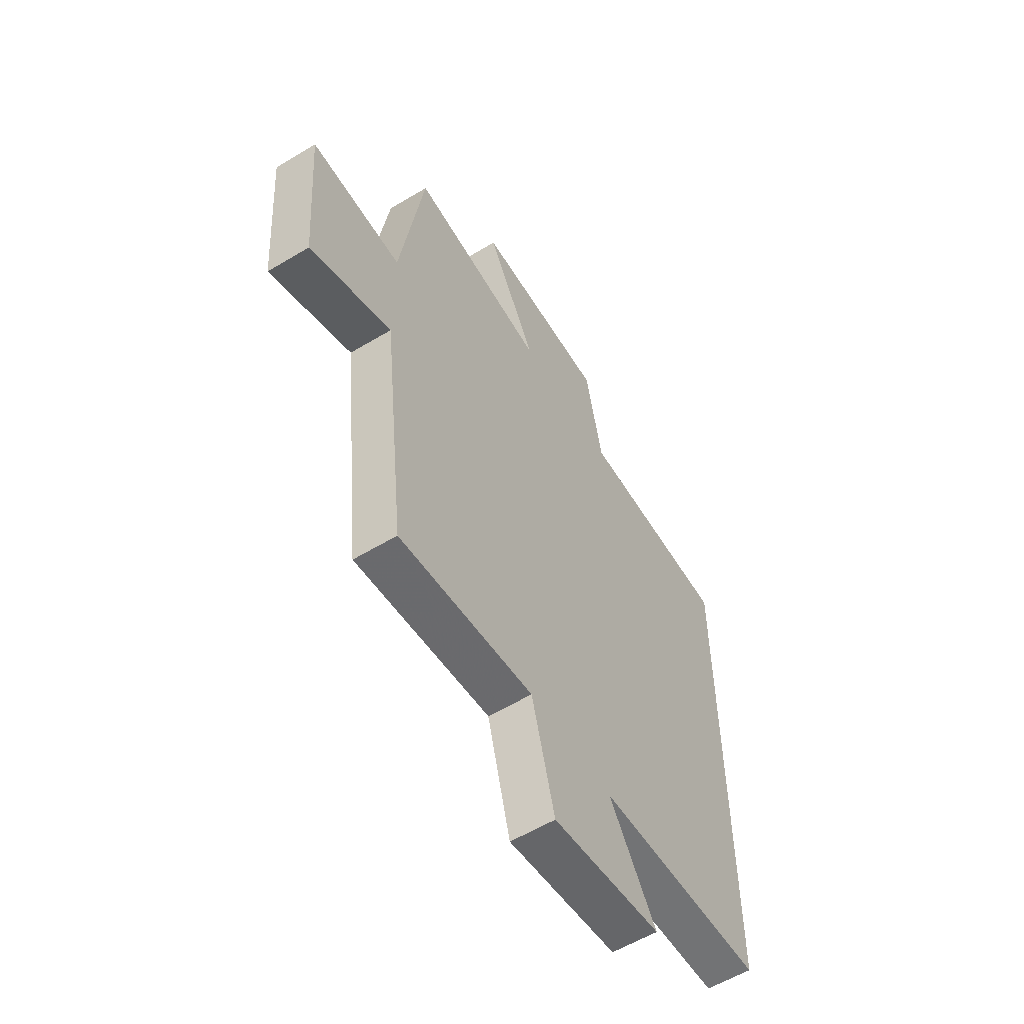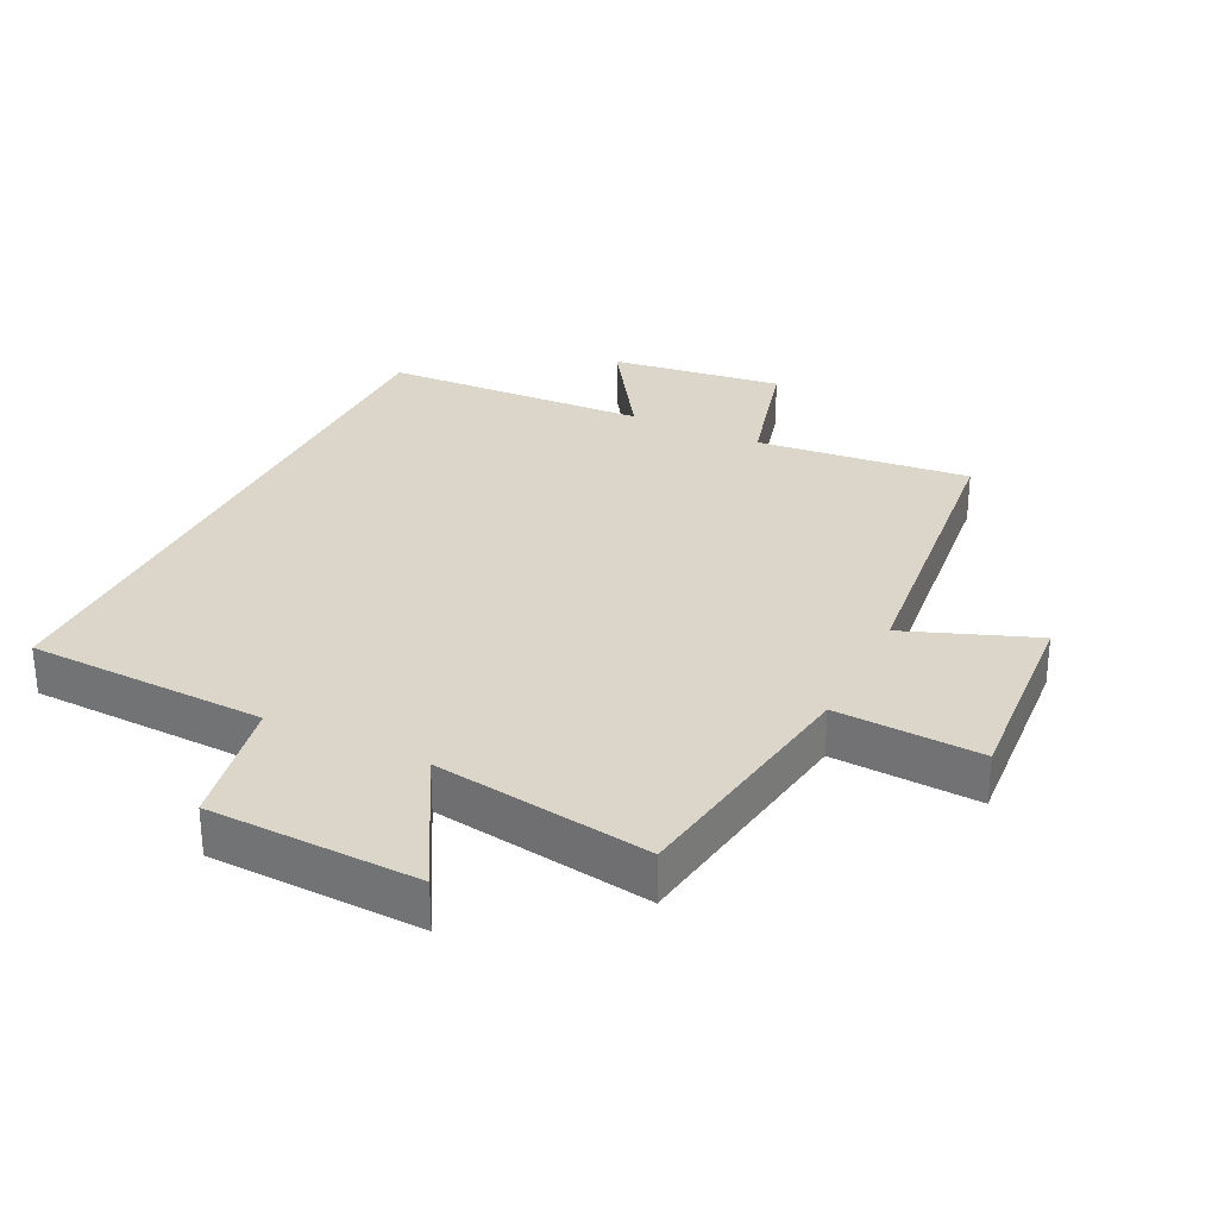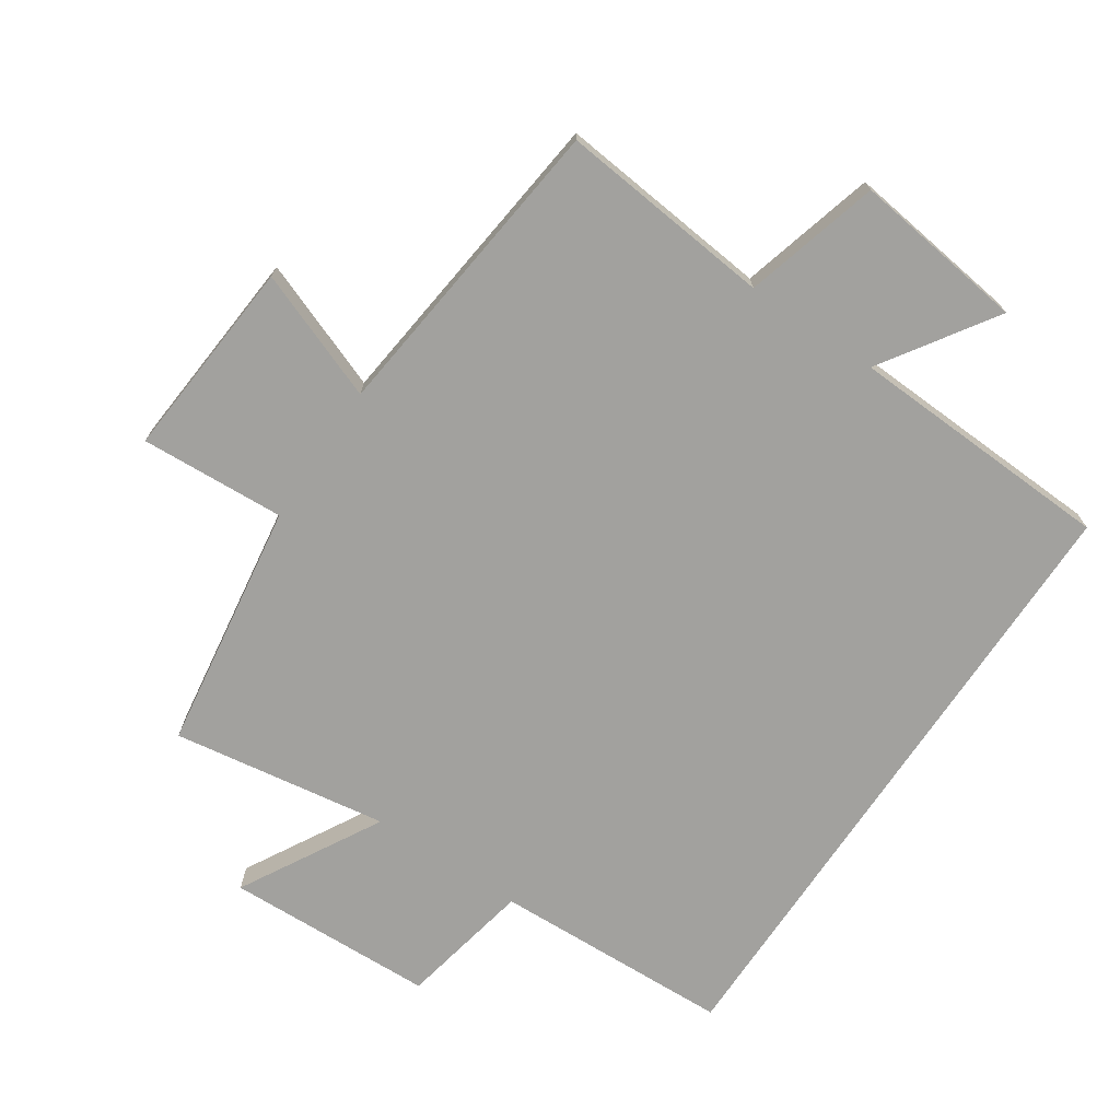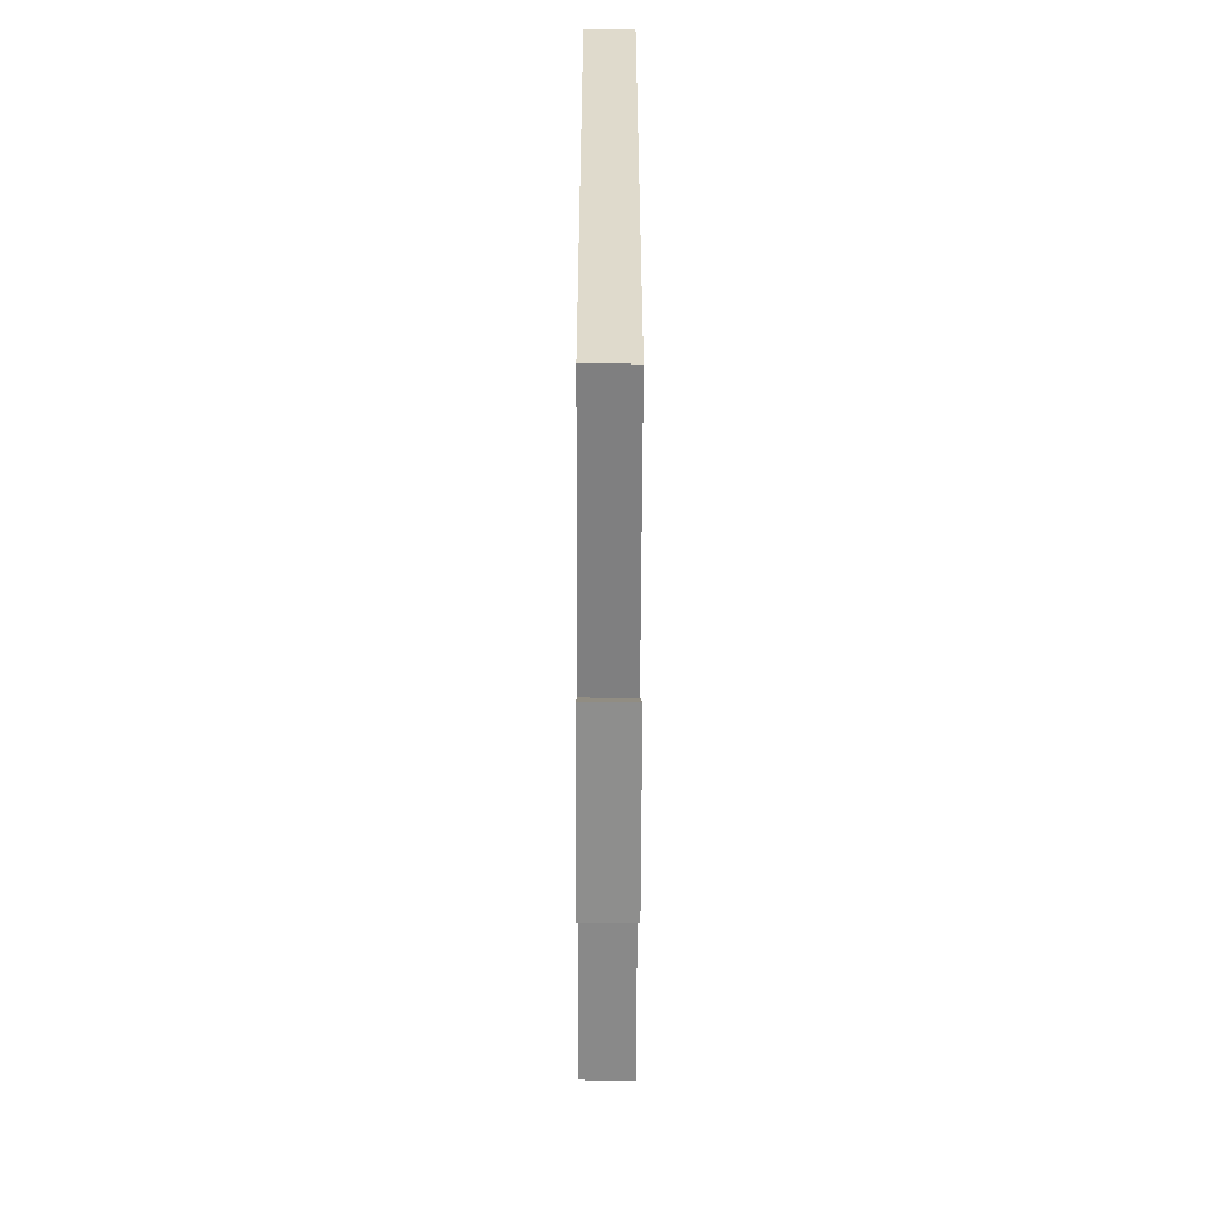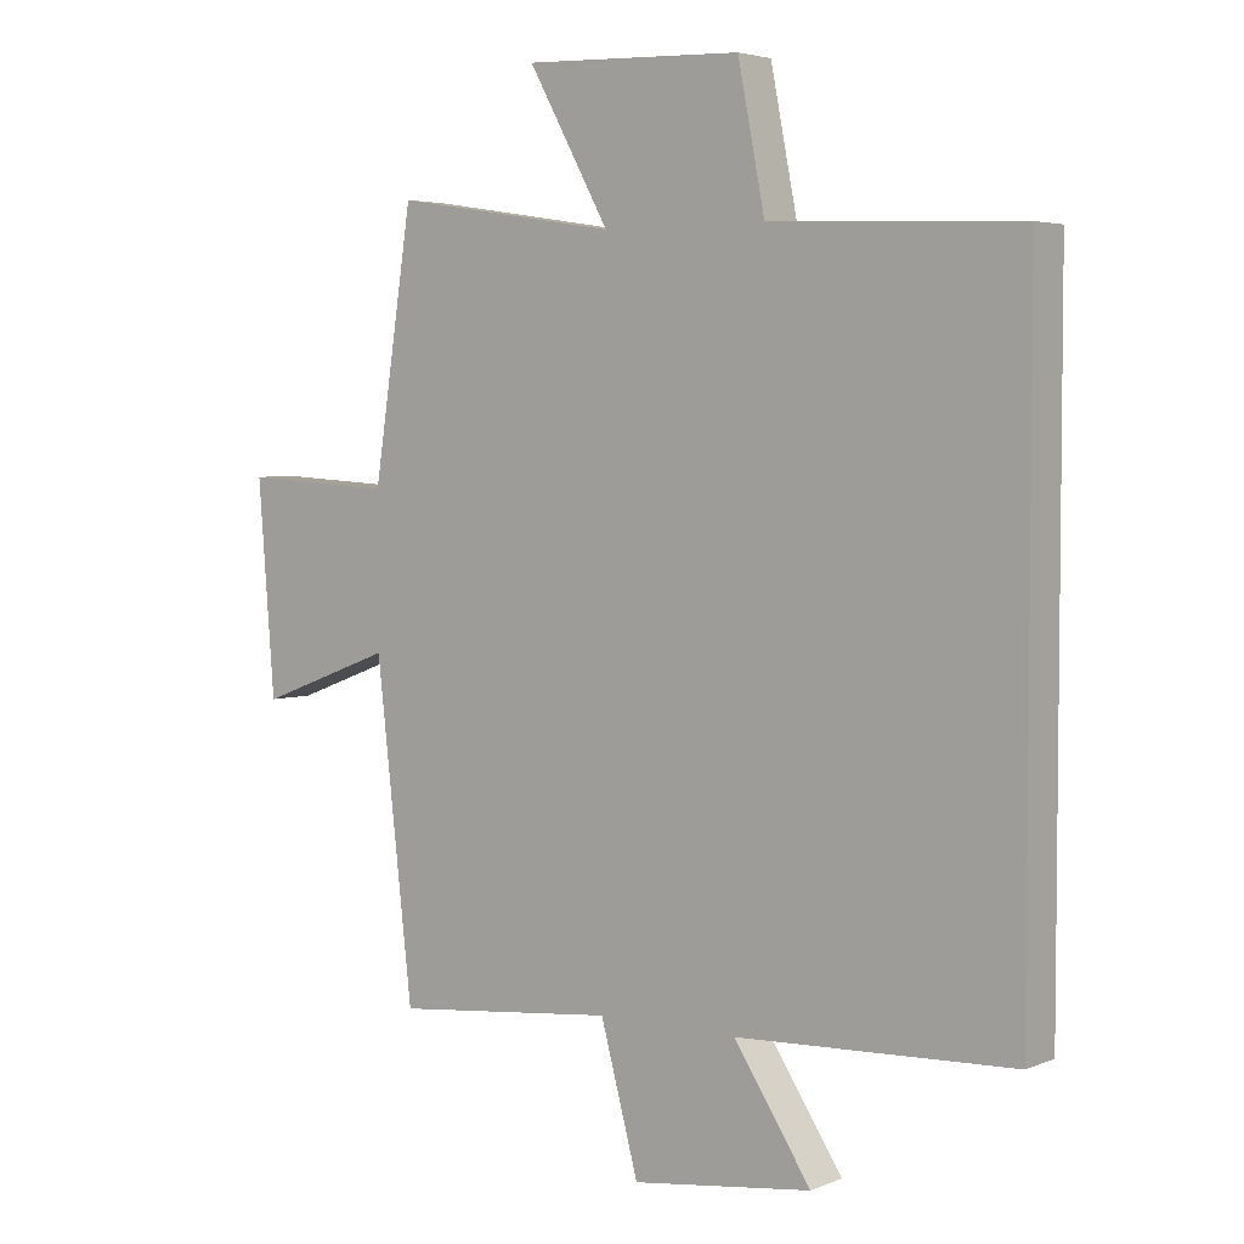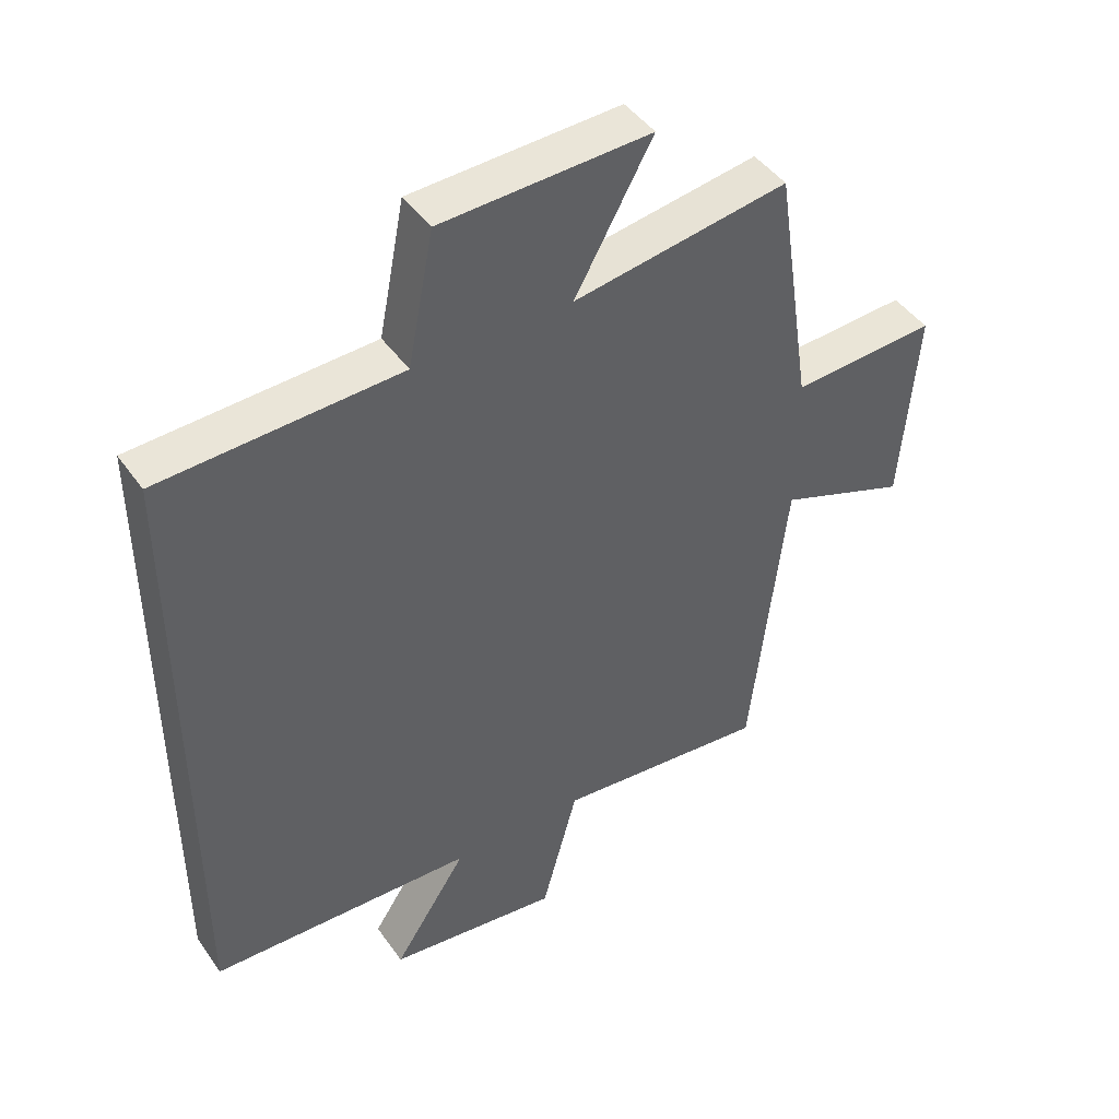
<metadata>
{"format":"obj","ext":"obj","renderer":"f3d","projection":"perspective","resolution":1024,"background":"white","views":[{"elev":-57.8,"azim":122.0,"up":"+Z"},{"elev":29.7,"azim":26.0,"up":"+Y"},{"elev":-72.0,"azim":146.0,"up":"+Y"},{"elev":-57.5,"azim":-90.2,"up":"+Z"},{"elev":4.1,"azim":-142.4,"up":"+Z"},{"elev":45.1,"azim":-32.9,"up":"+Z"}]}
</metadata>
<code>
v -0.5 0.07 -0.483
v -0.5 0.07 0.485
v -0.132 0.07 0.5
v -0.092 0.07 0.704
v 0.23 0.07 0.716
v 0.11 0.07 0.5
v 0.442 0.07 0.552
v 0.5 0.07 0.169
v 0.723 0.07 0.182
v 0.699 0.07 -0.128
v 0.5 0.07 -0.053
v 0.446 0.07 -0.533
v 0.117 0.07 -0.5
v 0.061 0.07 -0.708
v -0.205 0.07 -0.674
v -0.091 0.07 -0.5
v -0.5 0 -0.483
v -0.5 0 0.485
v -0.132 0 0.5
v -0.092 0 0.704
v 0.23 0 0.716
v 0.11 0 0.5
v 0.442 0 0.552
v 0.5 0 0.169
v 0.723 0 0.182
v 0.699 0 -0.128
v 0.5 0 -0.053
v 0.446 0 -0.533
v 0.117 0 -0.5
v 0.061 0 -0.708
v -0.205 0 -0.674
v -0.091 0 -0.5
f 13 14 15 16
f 13 16 1 2
f 11 12 13 2
f 8 9 10 11
f 6 7 8 11
f 6 11 2 3
f 3 4 5 6
f 32 31 30 29
f 18 17 32 29
f 18 29 28 27
f 27 26 25 24
f 27 24 23 22
f 19 18 27 22
f 22 21 20 19
f 1 17 18 2
f 2 18 19 3
f 3 19 20 4
f 4 20 21 5
f 5 21 22 6
f 6 22 23 7
f 7 23 24 8
f 8 24 25 9
f 9 25 26 10
f 10 26 27 11
f 11 27 28 12
f 12 28 29 13
f 13 29 30 14
f 14 30 31 15
f 15 31 32 16
f 16 32 17 1

</code>
